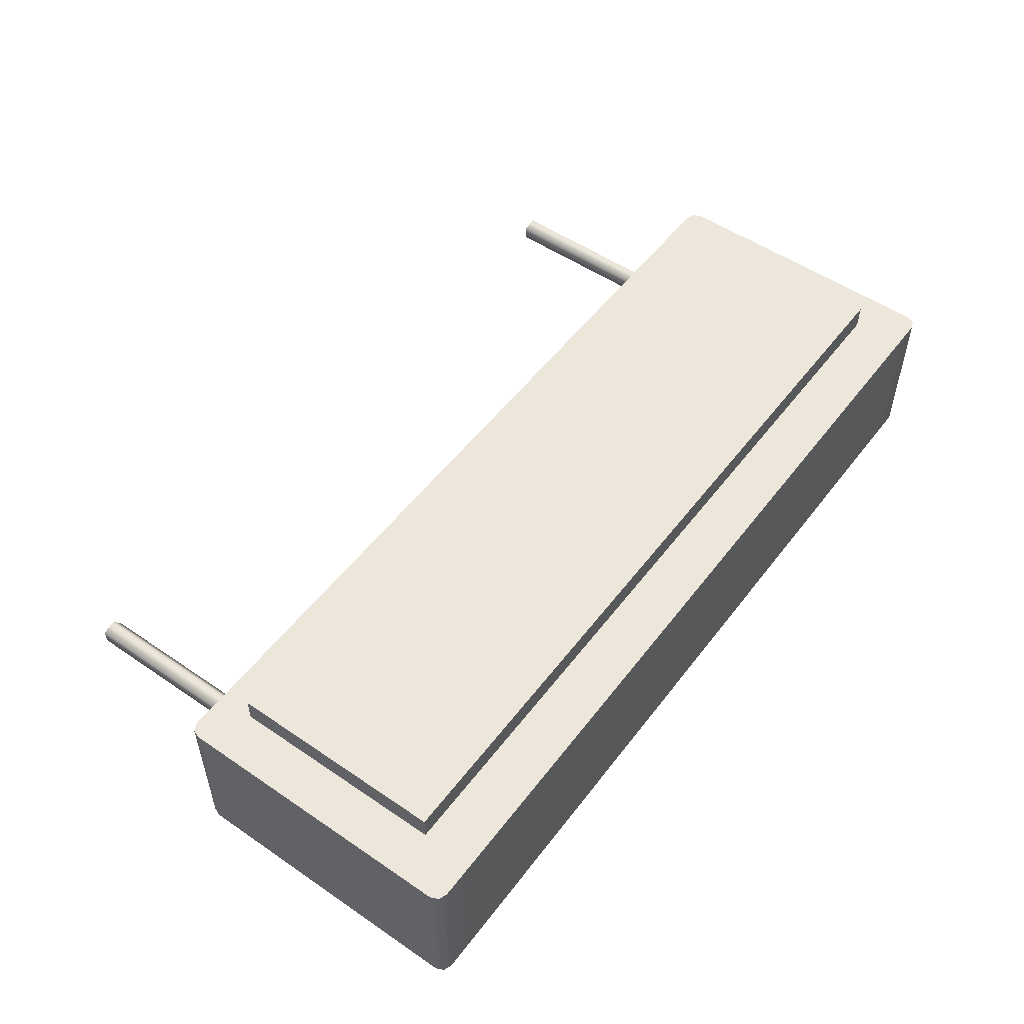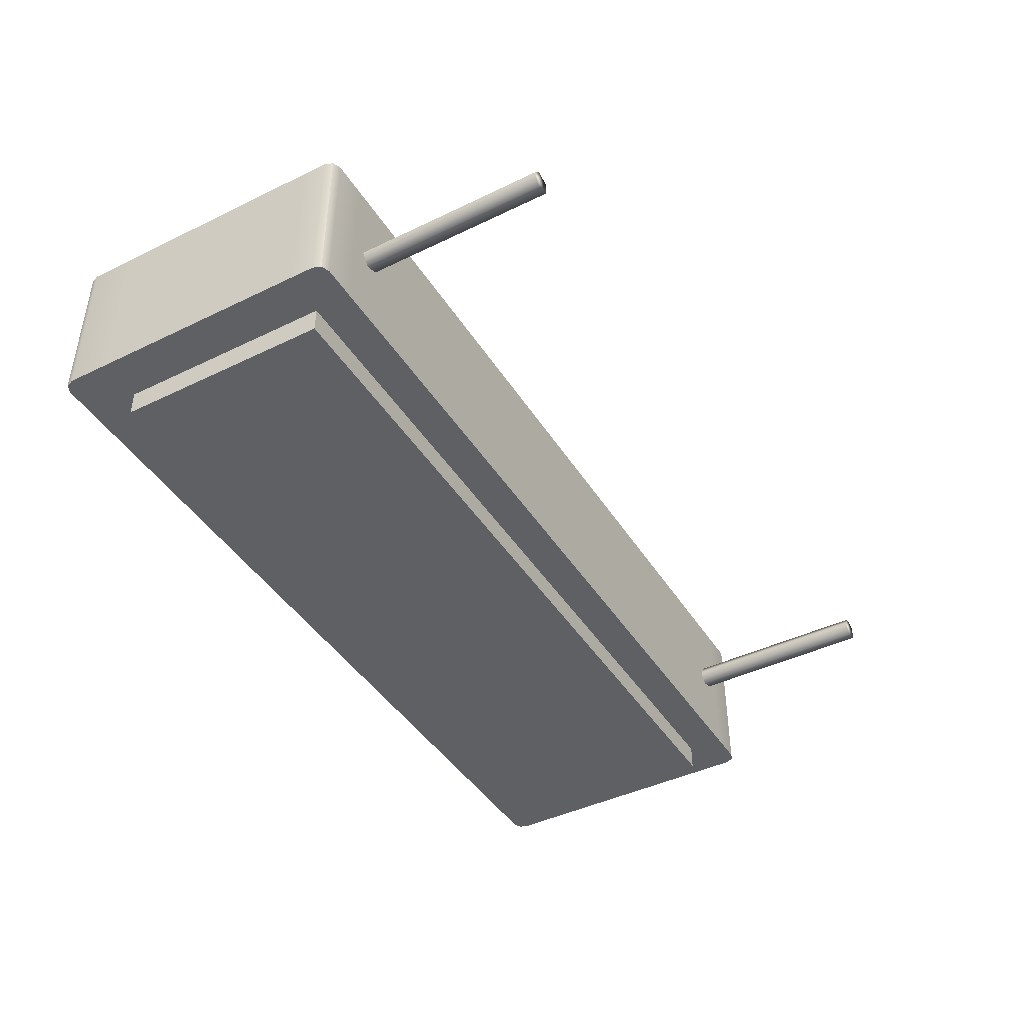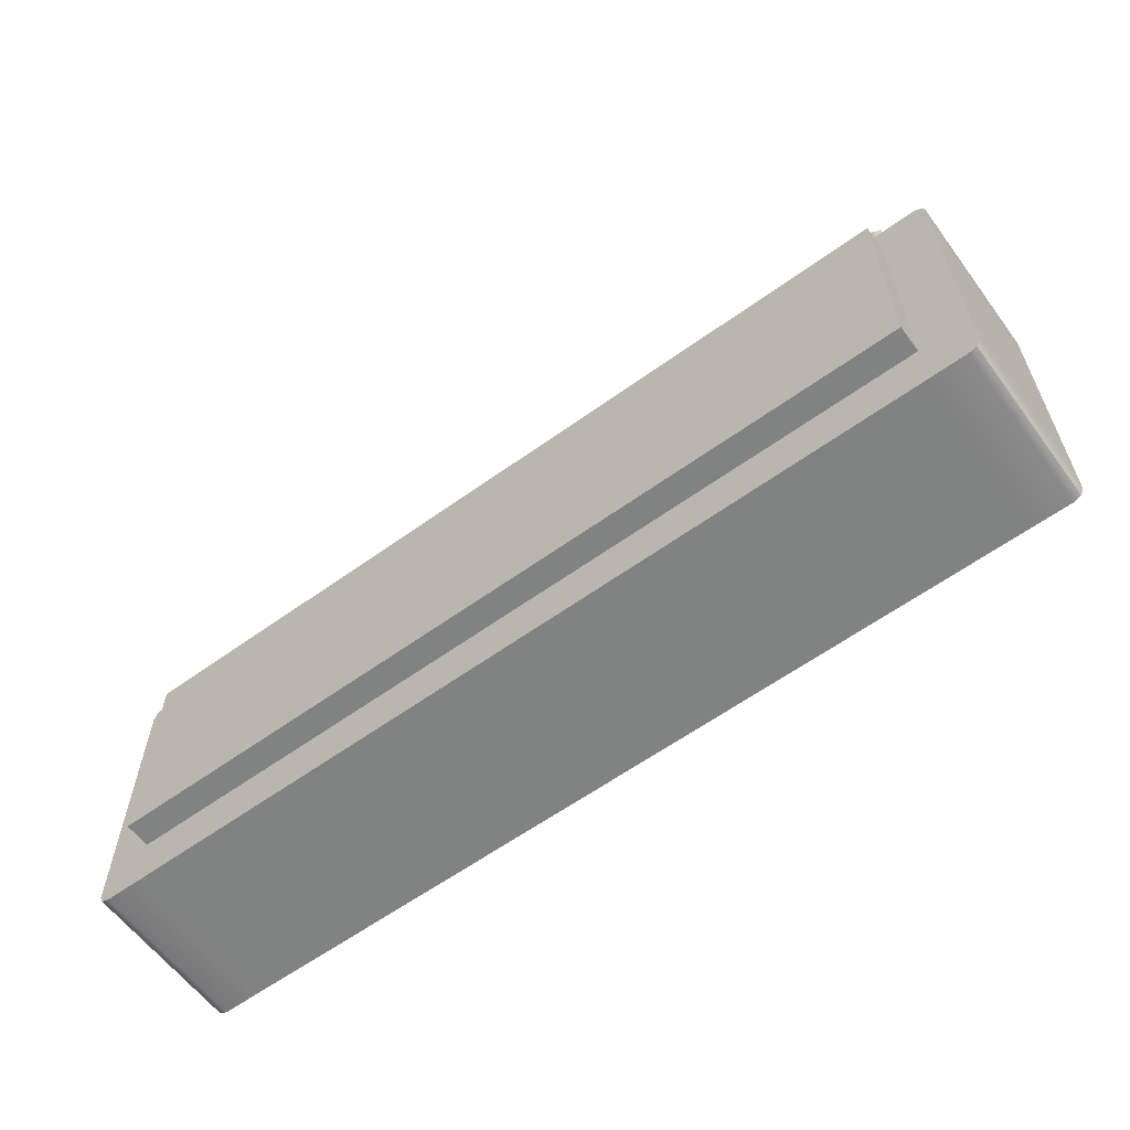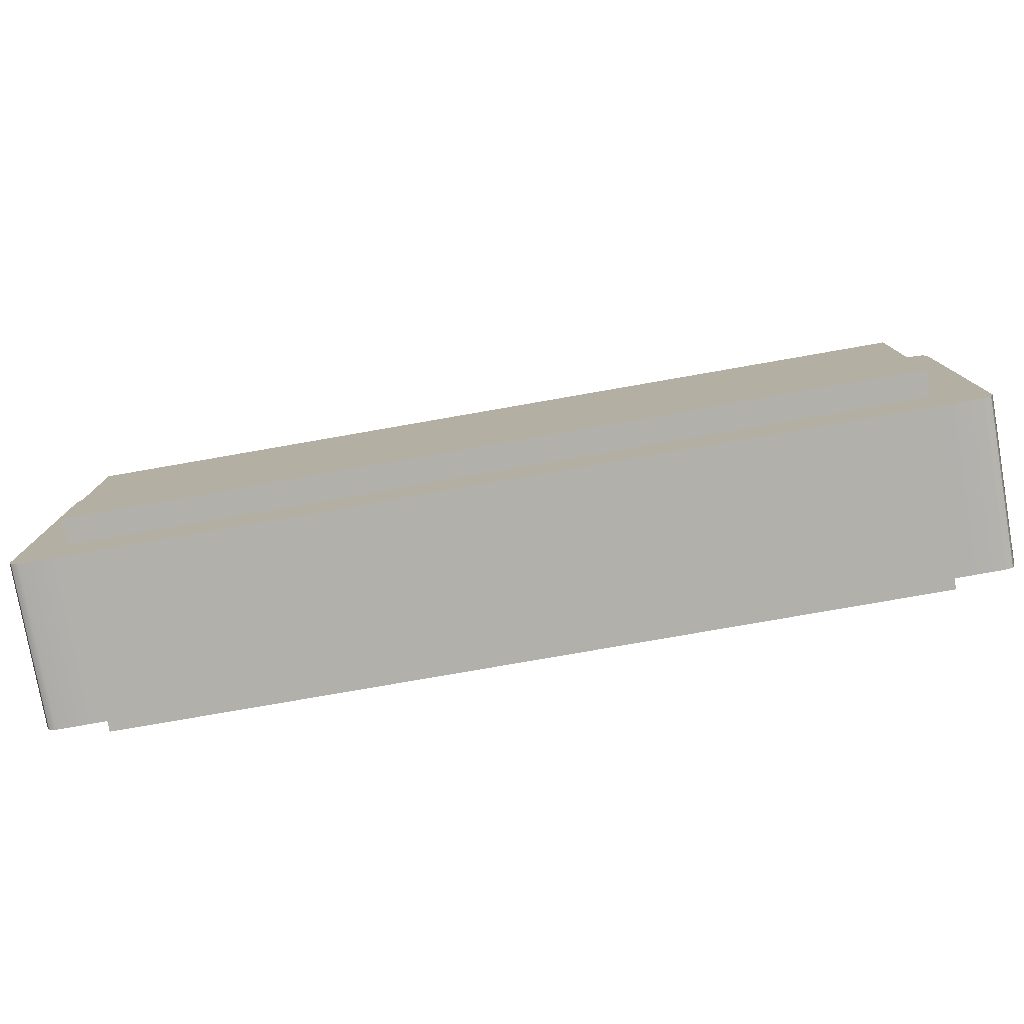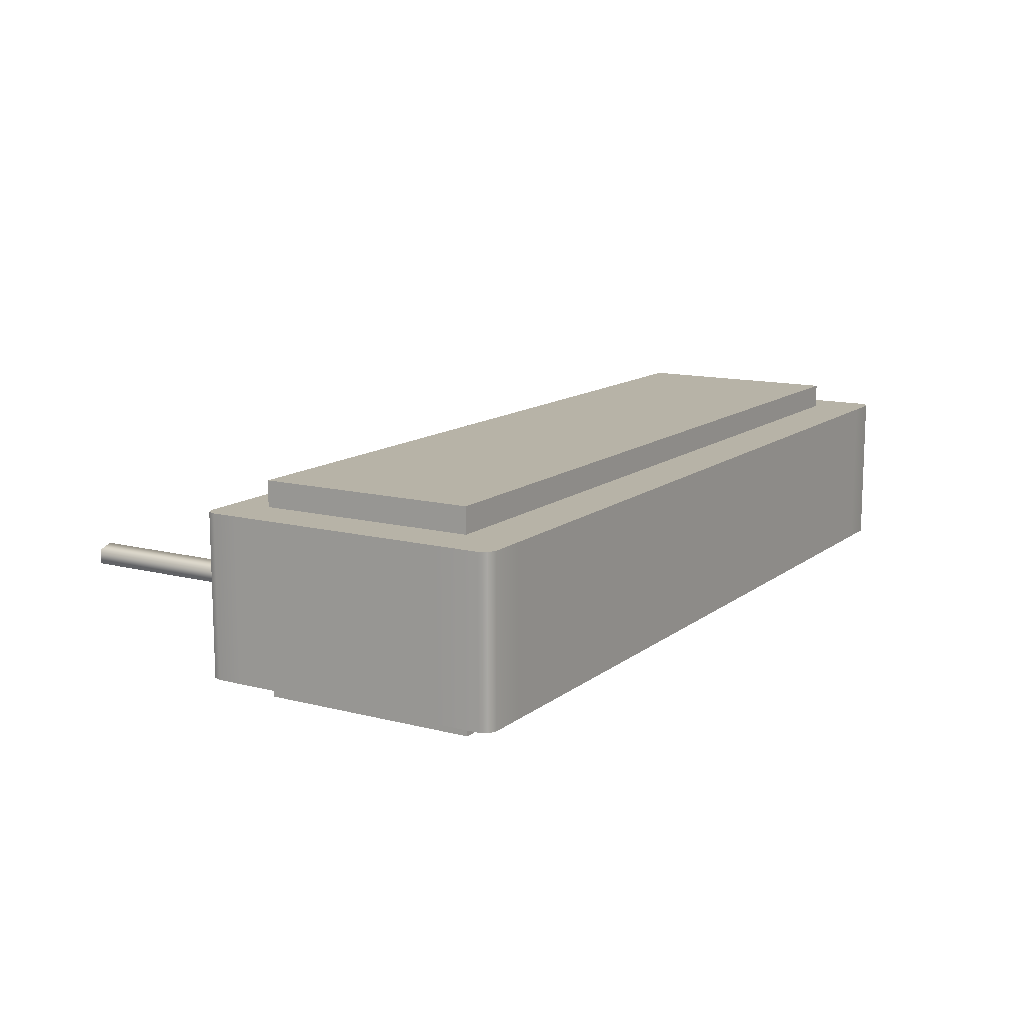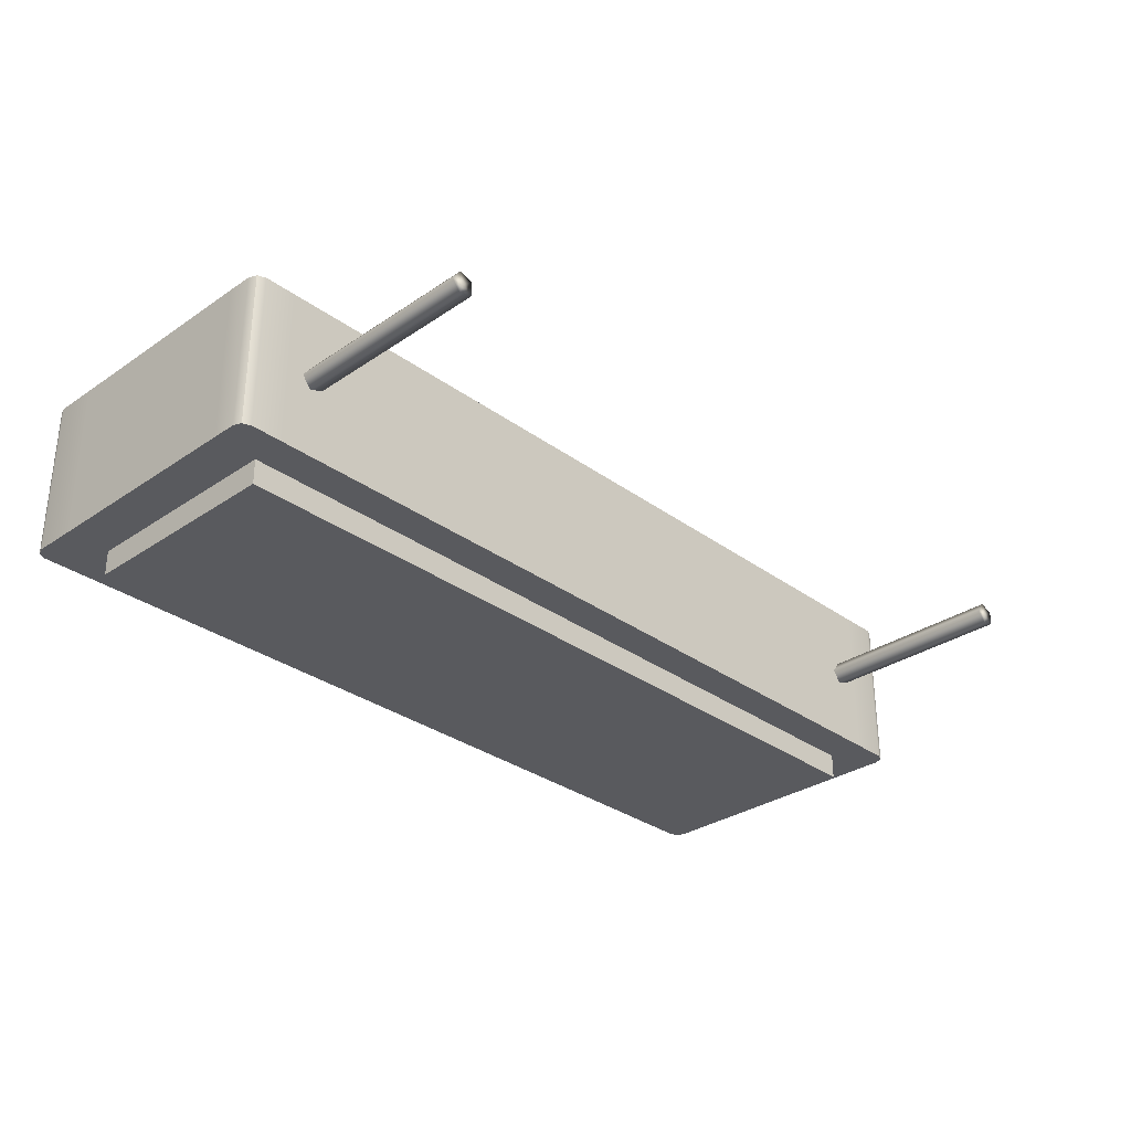
<metadata>
{"format":"obj","ext":"obj","renderer":"f3d","projection":"perspective","resolution":1024,"background":"white","views":[{"elev":52.6,"azim":-53.7,"up":"+Z"},{"elev":-43.1,"azim":119.9,"up":"+Z"},{"elev":-60.6,"azim":-143.6,"up":"+Y"},{"elev":-78.5,"azim":-170.1,"up":"+Y"},{"elev":12.6,"azim":-59.0,"up":"+Z"},{"elev":-31.3,"azim":134.0,"up":"+Z"}]}
</metadata>
<code>
g ExitSignFIXEDSIZE
v 0.6 -0.2638 -0.1059
v -0.6 -0.2638 -0.1059
v -0.6 -0.2638 0.1059
v 0.6 -0.2638 0.1059
v 0.6 -0.5526 -0.1059
v -0.6 -0.5526 -0.1059
v -0.6 -0.5526 0.1059
v 0.6 -0.5526 0.1059
v 0.5404 -0.2638 -0.1059
v 0.5404 -0.2143 -0.1059
v 0.5404 -0.2143 0.1059
v 0.5404 -0.2638 0.1059
v 0.5404 -0.5526 0.1059
v 0.5404 -0.623 0.1059
v 0.5404 -0.623 -0.1059
v 0.5404 -0.5526 -0.1059
v -0.5369 -0.2638 -0.1059
v -0.5369 -0.2143 -0.1059
v -0.5369 -0.2143 0.1059
v -0.5369 -0.2638 0.1059
v -0.5369 -0.5526 0.1059
v -0.5369 -0.623 0.1059
v -0.5369 -0.623 -0.1059
v -0.5369 -0.5526 -0.1059
v -0.5369 -0.5526 -0.1397
v -0.5369 -0.2638 -0.1397
v 0.5404 -0.2638 -0.1397
v 0.5404 -0.5526 -0.1397
v -0.5369 -0.5526 0.1394
v 0.5404 -0.5526 0.1394
v 0.5404 -0.2638 0.1394
v -0.5369 -0.2638 0.1394
v -0.6 -0.2292 0.1059
v -0.5851 -0.2143 0.1059
v -0.5957 -0.2187 0.1059
v -0.6 -0.2292 -0.1059
v -0.5957 -0.2187 -0.1059
v -0.5851 -0.2143 -0.1059
v 0.5851 -0.2143 0.1059
v 0.6 -0.2292 0.1059
v 0.5957 -0.2187 0.1059
v 0.5851 -0.2143 -0.1059
v 0.5957 -0.2187 -0.1059
v 0.6 -0.2292 -0.1059
v -0.5957 -0.6187 0.1059
v -0.5851 -0.623 0.1059
v -0.6 -0.6082 0.1059
v -0.6 -0.6082 -0.1059
v -0.5851 -0.623 -0.1059
v -0.5957 -0.6187 -0.1059
v 0.5851 -0.623 0.1059
v 0.5957 -0.6187 0.1059
v 0.6 -0.6082 0.1059
v 0.5851 -0.623 -0.1059
v 0.6 -0.6082 -0.1059
v 0.5957 -0.6187 -0.1059
v 0.509 -0.2216 -0.01522
v 0.4911 -0.2216 -0.009405
v 0.4911 -0.2216 0.009405
v 0.509 -0.2216 0.01522
v 0.52 -0.2216 0
v 0.509 0.03923 -0.01522
v 0.4911 0.03923 -0.009405
v 0.4911 0.03923 0.009405
v 0.509 0.03923 0.01522
v 0.52 0.03923 0
v 0.504 -0.2216 0
v 0.504 0.03923 0
v -0.5004 -0.2216 -0.01522
v -0.5182 -0.2216 -0.009405
v -0.5182 -0.2216 0.009405
v -0.5004 -0.2216 0.01522
v -0.4893 -0.2216 0
v -0.5004 0.03923 -0.01522
v -0.5182 0.03923 -0.009405
v -0.5182 0.03923 0.009405
v -0.5004 0.03923 0.01522
v -0.4893 0.03923 0
v -0.5053 -0.2216 0
v -0.5053 0.03923 0
g ExitSignFIXEDSIZE
f 11 39 10
f 10 39 42
f 15 54 14
f 14 54 51
f 4 1 40
f 40 1 44
f 2 3 36
f 36 3 33
f 16 9 5
f 5 9 1
f 6 7 2
f 2 7 3
f 13 8 12
f 12 8 4
f 8 5 4
f 4 5 1
f 48 47 6
f 6 47 7
f 53 55 8
f 8 55 5
f 18 10 17
f 17 10 9
f 19 11 18
f 18 11 10
f 20 12 19
f 19 12 11
f 29 30 32
f 32 30 31
f 22 14 21
f 21 14 13
f 23 15 22
f 22 15 14
f 24 16 23
f 23 16 15
f 25 26 28
f 28 26 27
f 38 34 18
f 18 34 19
f 7 21 3
f 3 21 20
f 46 49 22
f 22 49 23
f 2 17 6
f 6 17 24
f 24 17 25
f 25 17 26
f 17 9 26
f 26 9 27
f 9 16 27
f 27 16 28
f 16 24 28
f 28 24 25
f 21 13 29
f 29 13 30
f 13 12 30
f 30 12 31
f 12 20 31
f 31 20 32
f 20 21 32
f 32 21 29
f 33 35 36
f 36 35 37
f 35 34 37
f 37 34 38
f 39 41 42
f 42 41 43
f 41 40 43
f 43 40 44
f 46 45 49
f 49 45 50
f 45 47 50
f 50 47 48
f 53 52 55
f 55 52 56
f 52 51 56
f 56 51 54
f 3 20 33
f 19 34 20
f 33 20 35
f 20 34 35
f 18 17 38
f 2 36 17
f 36 37 17
f 17 37 38
f 11 12 39
f 4 40 12
f 40 41 12
f 39 12 41
f 1 9 44
f 10 42 9
f 44 9 43
f 9 42 43
f 22 21 46
f 7 47 21
f 47 45 21
f 45 46 21
f 6 24 48
f 23 49 24
f 48 24 50
f 24 49 50
f 8 13 53
f 14 51 13
f 51 52 13
f 13 52 53
f 15 16 54
f 5 55 16
f 54 16 56
f 16 55 56
f 57 58 62
f 62 58 63
f 58 59 63
f 63 59 64
f 59 60 64
f 64 60 65
f 60 61 65
f 65 61 66
f 61 57 66
f 66 57 62
f 58 57 67
f 59 58 67
f 60 59 67
f 61 60 67
f 57 61 67
f 62 63 68
f 63 64 68
f 64 65 68
f 65 66 68
f 66 62 68
f 69 70 74
f 74 70 75
f 70 71 75
f 75 71 76
f 71 72 76
f 76 72 77
f 72 73 77
f 77 73 78
f 73 69 78
f 78 69 74
f 70 69 79
f 71 70 79
f 72 71 79
f 73 72 79
f 69 73 79
f 74 75 80
f 75 76 80
f 76 77 80
f 77 78 80
f 78 74 80

</code>
